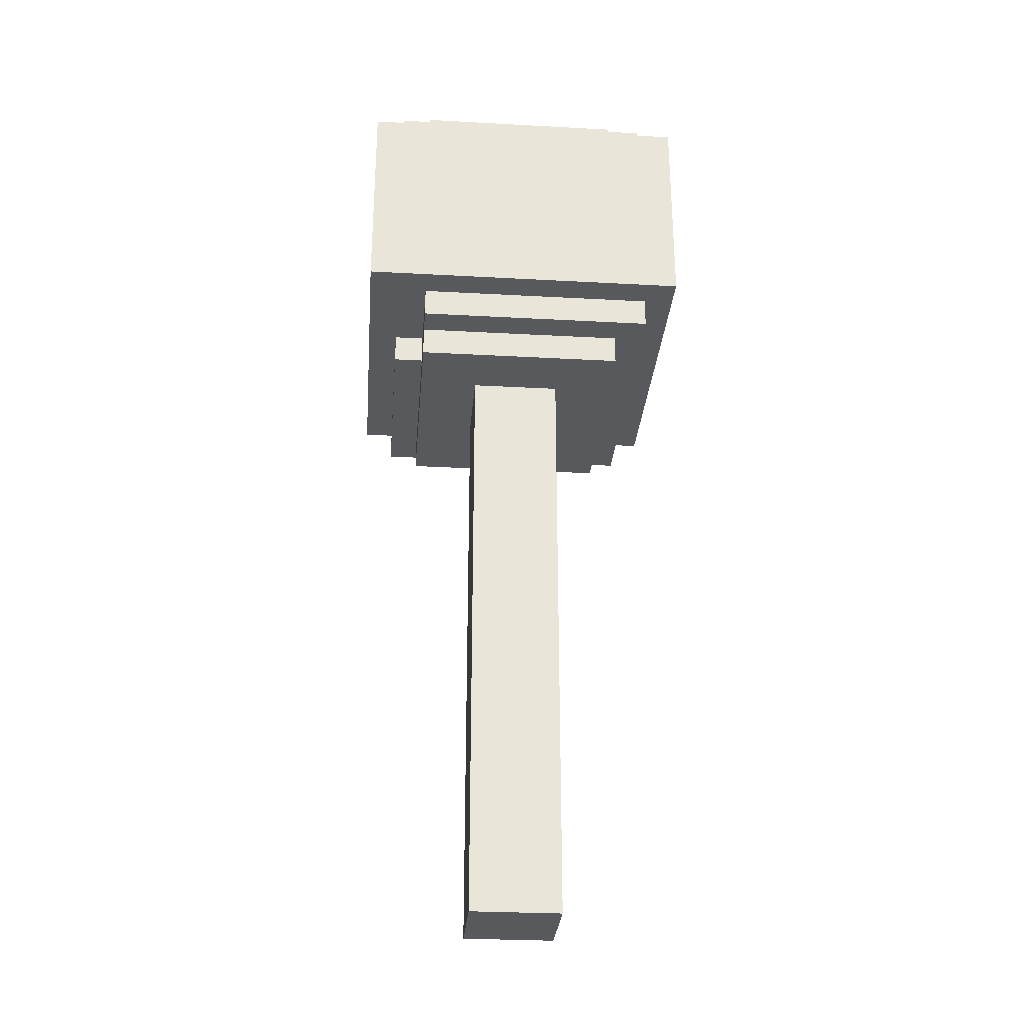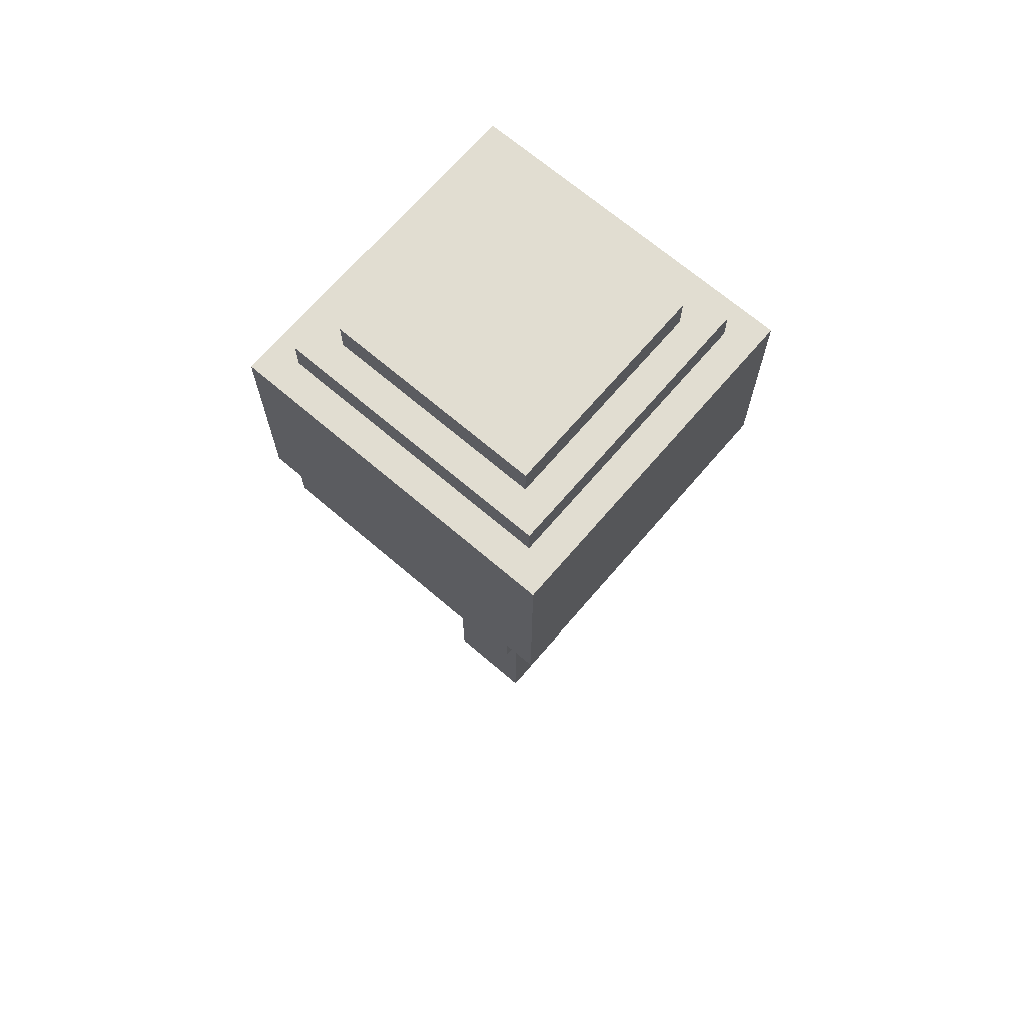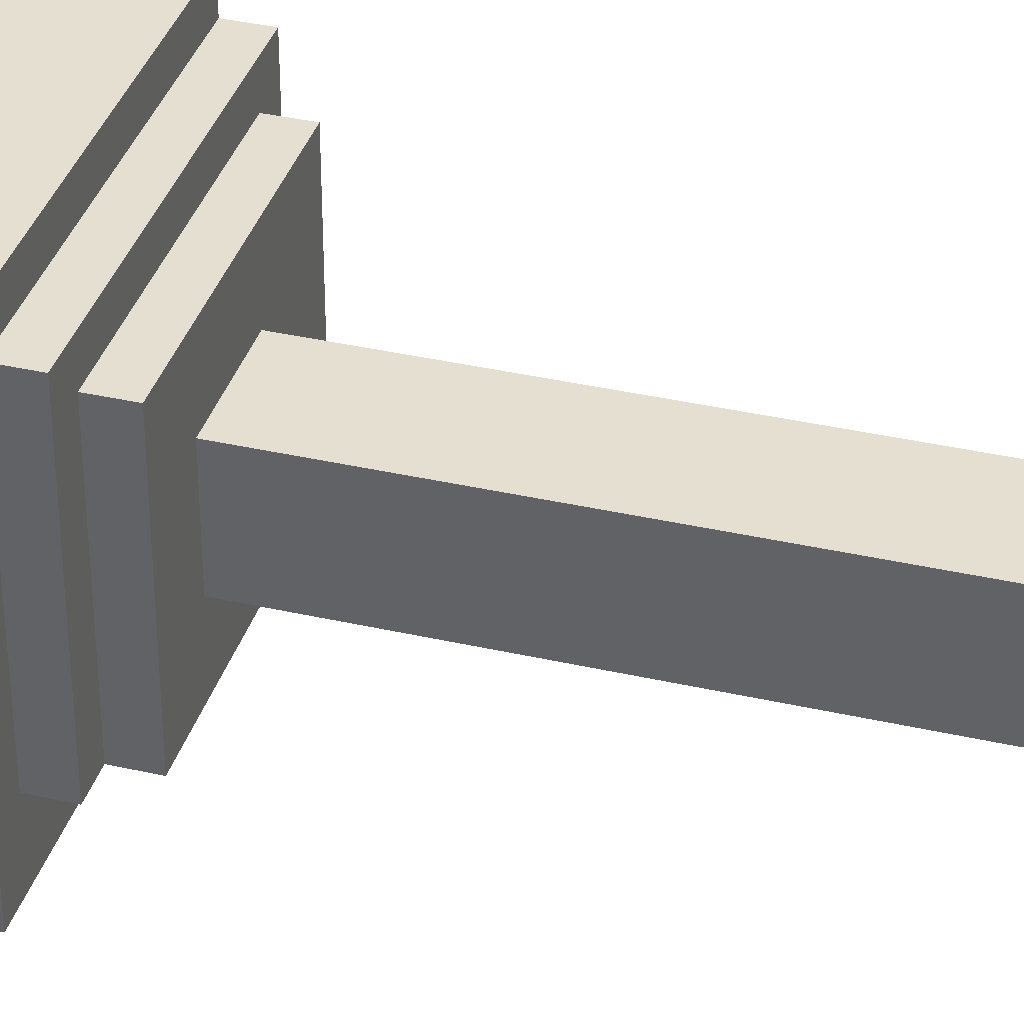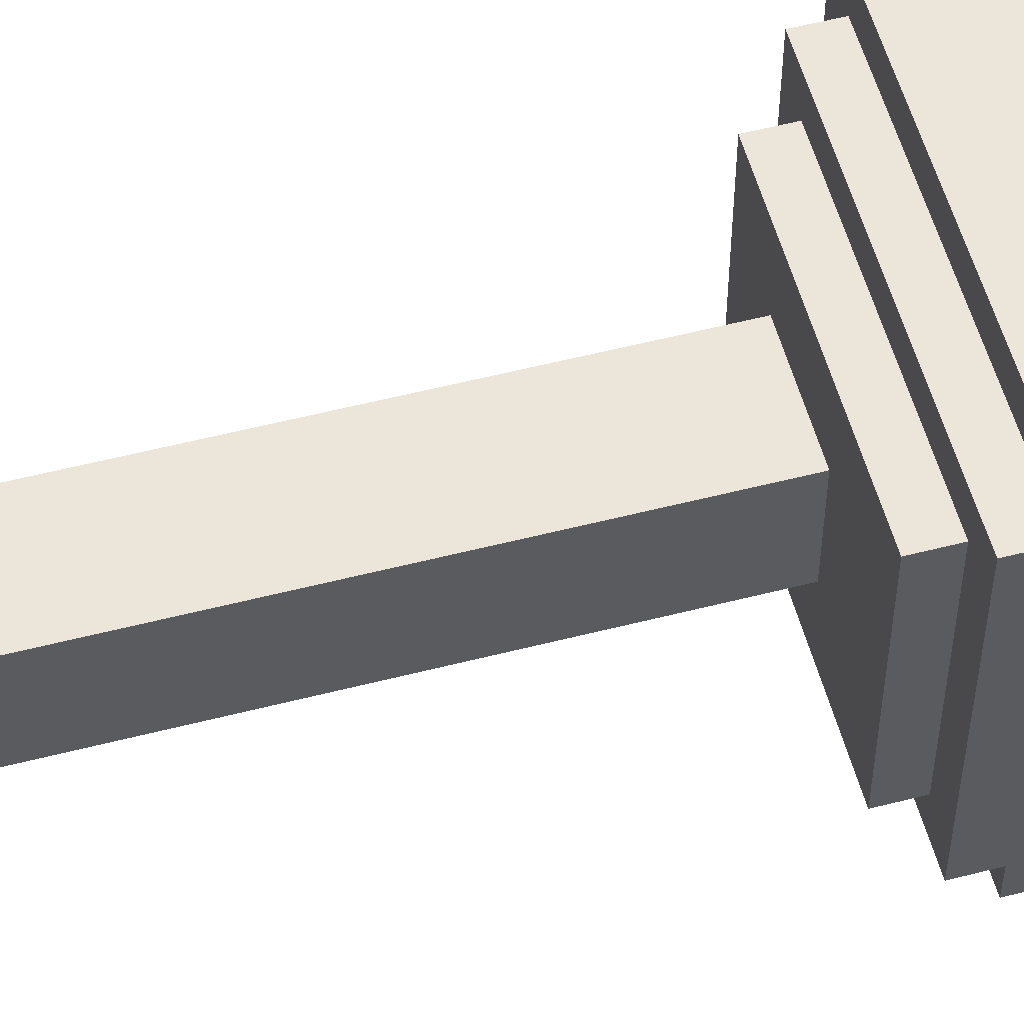
<metadata>
{"format":"obj","ext":"obj","renderer":"f3d","projection":"perspective","resolution":1024,"background":"white","views":[{"elev":-29.6,"azim":-94.6,"up":"+Y"},{"elev":68.8,"azim":130.6,"up":"+Y"},{"elev":36.7,"azim":-73.5,"up":"+Z"},{"elev":55.5,"azim":74.9,"up":"+Z"}]}
</metadata>
<code>
o
v -0.6 2.2 0.6
v -0.6 2.2 -0.5
v -0.6 2.3 0.5
v -0.6 2.3 0.3
v -0.6 2.3 -5.96e-08
v -0.6 2.3 -0.2
v -0.6 2.4 0.5
v -0.6 2.4 0.3
v -0.6 2.4 -5.96e-08
v -0.6 2.4 -0.2
v -0.6 2.4 -0.5
v -0.6 2.5 0.6
v -0.6 2.5 0.3
v -0.6 2.5 -0.2
v -0.6 2.5 -0.5
v -0.6 2.6 0.6
v -0.6 2.6 0.3
v -0.6 2.7 0.6
v -0.6 2.7 0.5
v -0.6 2.8 0.6
v -0.6 2.8 0.5
v -0.6 2.8 -5.96e-08
v -0.6 2.8 -0.5
v -0.6 2.9 0.6
v -0.6 2.9 -5.96e-08
v -0.6 2.9 -0.5
v -0.5 2.1 0.5
v -0.5 2.1 -0.3
v -0.5 2.2 0.5
v -0.5 2.2 -0.3
v -0.5 2.9 0.5
v -0.5 2.9 -5.96e-08
v -0.5 2.9 -0.4
v -0.5 3 0.5
v -0.5 3 -0.4
v -0.4 2 0.4
v -0.4 2 -0.2
v -0.4 2 -0.3
v -0.4 2.1 0.4
v -0.4 2.1 -0.2
v -0.4 2.1 -0.3
v -0.4 3 0.4
v -0.4 3 -0.3
v -0.4 3.1 0.4
v -0.4 3.1 -0.3
v -0.2 0 0.2
v -0.2 0 -0.1
v -0.2 0.1 0.2
v -0.2 0.1 -0.1
v -0.2 0.4 0.2
v -0.2 0.4 -0.1
v -0.2 0.7 0.2
v -0.2 0.7 -0.1
v -0.2 0.9 0.2
v -0.2 0.9 -0.1
v -0.2 1.1 0.2
v -0.2 1.1 -0.1
v -0.2 1.2 0.2
v -0.2 1.2 -0.1
v -0.2 1.5 0.2
v -0.2 1.5 -0.1
v -0.2 1.6 0.2
v -0.2 1.6 -0.1
v -0.2 1.7 0.2
v -0.2 1.7 -0.1
v -0.2 1.8 0.2
v -0.2 1.8 -0.1
v -0.2 2 0.2
v -0.2 2 -0.1
v -0.2 2.1 -0.3
v -0.2 2.1 -0.4
v -0.2 2.2 -0.3
v -0.2 2.2 -0.4
v 0.1 0 0.2
v 0.1 0 -0.1
v 0.1 0.1 0.2
v 0.1 0.1 -0.1
v 0.1 0.4 0.2
v 0.1 0.4 -0.1
v 0.1 0.7 0.2
v 0.1 0.7 -0.1
v 0.1 0.9 0.2
v 0.1 0.9 -0.1
v 0.1 1.1 0.2
v 0.1 1.1 -0.1
v 0.1 1.2 0.2
v 0.1 1.2 -0.1
v 0.1 1.5 0.2
v 0.1 1.5 -0.1
v 0.1 1.6 0.2
v 0.1 1.6 -0.1
v 0.1 1.7 0.2
v 0.1 1.7 -0.1
v 0.1 1.8 0.2
v 0.1 1.8 -0.1
v 0.1 2 0.2
v 0.1 2 -0.1
v 0.3 3 0.4
v 0.3 3 0.1
v 0.3 3 -0.3
v 0.3 3.1 0.4
v 0.3 3.1 0.1
v 0.3 3.1 -0.3
v 0.4 2 0.4
v 0.4 2 -0.3
v 0.4 2.1 0.4
v 0.4 2.1 -0.2
v 0.4 2.1 -0.3
v 0.4 2.9 0.5
v 0.4 2.9 -0.4
v 0.4 3 0.5
v 0.4 3 -0.4
v 0.5 2.1 0.5
v 0.5 2.1 -0.2
v 0.5 2.1 -0.3
v 0.5 2.1 -0.4
v 0.5 2.2 0.6
v 0.5 2.2 0.5
v 0.5 2.2 -0.1
v 0.5 2.2 -0.2
v 0.5 2.2 -0.3
v 0.5 2.2 -0.4
v 0.5 2.2 -0.5
v 0.5 2.3 -0.1
v 0.5 2.3 -0.5
v 0.5 2.6 0.6
v 0.5 2.6 0.1
v 0.5 2.6 -0.2
v 0.5 2.6 -0.5
v 0.5 2.7 0.6
v 0.5 2.7 0.1
v 0.5 2.7 -0.2
v 0.5 2.7 -0.5
v 0.5 2.9 0.6
v 0.5 2.9 -0.5
v -0.6 2.2 0.6
v -0.6 2.5 0.6
v -0.6 2.6 0.6
v -0.6 2.7 0.6
v -0.6 2.8 0.6
v -0.6 2.9 0.6
v -0.5 2.3 0.6
v -0.5 2.4 0.6
v -0.5 2.5 0.6
v -0.5 2.6 0.6
v -0.3 2.3 0.6
v -0.3 2.4 0.6
v -0.3 2.7 0.6
v -0.3 2.8 0.6
v -0.1 2.3 0.6
v -0.1 2.4 0.6
v -0.1 2.7 0.6
v -0.1 2.8 0.6
v 5.96e-08 2.3 0.6
v 5.96e-08 2.4 0.6
v 5.96e-08 2.6 0.6
v 5.96e-08 2.7 0.6
v 0.1 2.7 0.6
v 0.1 2.8 0.6
v 0.2 2.6 0.6
v 0.2 2.7 0.6
v 0.4 2.6 0.6
v 0.4 2.7 0.6
v 0.5 2.2 0.6
v 0.5 2.6 0.6
v 0.5 2.7 0.6
v 0.5 2.9 0.6
v -0.5 2.1 0.5
v -0.5 2.2 0.5
v -0.5 2.9 0.5
v -0.5 3 0.5
v 0.4 2.9 0.5
v 0.4 3 0.5
v 0.5 2.1 0.5
v 0.5 2.2 0.5
v -0.4 2 0.4
v -0.4 2.1 0.4
v -0.4 3 0.4
v -0.4 3.1 0.4
v -0.3 2 0.4
v -0.3 2.1 0.4
v 0.1 2 0.4
v 0.1 2.1 0.4
v 0.2 2 0.4
v 0.2 2.1 0.4
v 0.2 3 0.4
v 0.2 3.1 0.4
v 0.3 3 0.4
v 0.3 3.1 0.4
v 0.4 2 0.4
v 0.4 2.1 0.4
v -0.2 0 0.2
v -0.2 0.1 0.2
v -0.2 0.4 0.2
v -0.2 0.7 0.2
v -0.2 0.9 0.2
v -0.2 1.1 0.2
v -0.2 1.2 0.2
v -0.2 1.5 0.2
v -0.2 1.6 0.2
v -0.2 1.7 0.2
v -0.2 1.8 0.2
v -0.2 2 0.2
v 0.1 0 0.2
v 0.1 0.1 0.2
v 0.1 0.4 0.2
v 0.1 0.7 0.2
v 0.1 0.9 0.2
v 0.1 1.1 0.2
v 0.1 1.2 0.2
v 0.1 1.5 0.2
v 0.1 1.6 0.2
v 0.1 1.7 0.2
v 0.1 1.8 0.2
v 0.1 2 0.2
v -0.2 0 -0.1
v -0.2 0.1 -0.1
v -0.2 0.4 -0.1
v -0.2 0.7 -0.1
v -0.2 0.9 -0.1
v -0.2 1.1 -0.1
v -0.2 1.2 -0.1
v -0.2 1.5 -0.1
v -0.2 1.6 -0.1
v -0.2 1.7 -0.1
v -0.2 1.8 -0.1
v -0.2 2 -0.1
v 0.1 0 -0.1
v 0.1 0.1 -0.1
v 0.1 0.4 -0.1
v 0.1 0.7 -0.1
v 0.1 0.9 -0.1
v 0.1 1.1 -0.1
v 0.1 1.2 -0.1
v 0.1 1.5 -0.1
v 0.1 1.6 -0.1
v 0.1 1.7 -0.1
v 0.1 1.8 -0.1
v 0.1 2 -0.1
v -0.5 2.1 -0.3
v -0.5 2.2 -0.3
v -0.4 2 -0.3
v -0.4 2.1 -0.3
v -0.4 3 -0.3
v -0.4 3.1 -0.3
v -0.2 2.1 -0.3
v -0.2 2.2 -0.3
v 0.2 2 -0.3
v 0.2 2.1 -0.3
v 0.3 2 -0.3
v 0.3 2.1 -0.3
v 0.3 3 -0.3
v 0.3 3.1 -0.3
v 0.4 2 -0.3
v 0.4 2.1 -0.3
v -0.5 2.9 -0.4
v -0.5 3 -0.4
v -0.2 2.1 -0.4
v -0.2 2.2 -0.4
v 0.4 2.2 -0.4
v 0.4 2.9 -0.4
v 0.4 3 -0.4
v 0.5 2.1 -0.4
v 0.5 2.2 -0.4
v -0.6 2.2 -0.5
v -0.6 2.4 -0.5
v -0.6 2.5 -0.5
v -0.6 2.8 -0.5
v -0.6 2.9 -0.5
v -0.5 2.2 -0.5
v -0.5 2.4 -0.5
v -0.5 2.5 -0.5
v -0.5 2.8 -0.5
v -0.5 2.9 -0.5
v -0.4 2.2 -0.5
v -0.4 2.4 -0.5
v -0.4 2.6 -0.5
v -0.3 2.4 -0.5
v -0.3 2.6 -0.5
v -0.2 2.7 -0.5
v -0.2 2.8 -0.5
v -0.1 2.4 -0.5
v -0.1 2.5 -0.5
v 0.3 2.4 -0.5
v 0.3 2.5 -0.5
v 0.3 2.7 -0.5
v 0.3 2.8 -0.5
v 0.4 2.2 -0.5
v 0.4 2.3 -0.5
v 0.4 2.6 -0.5
v 0.4 2.7 -0.5
v 0.5 2.2 -0.5
v 0.5 2.3 -0.5
v 0.5 2.6 -0.5
v 0.5 2.7 -0.5
v 0.5 2.9 -0.5
v -0.2 0 0.2
v 0.1 0 0.2
v -0.2 0 -0.1
v 0.1 0 -0.1
v -0.4 2 0.4
v -0.3 2 0.4
v 0.1 2 0.4
v 0.2 2 0.4
v 0.4 2 0.4
v -0.2 2 0.2
v 0.1 2 0.2
v 0.2 2 0.2
v 0.2 2 -5.96e-08
v 0.3 2 -5.96e-08
v -0.2 2 -0.1
v 0.1 2 -0.1
v -0.4 2 -0.2
v -0.3 2 -0.2
v -0.4 2 -0.3
v 0.2 2 -0.3
v 0.3 2 -0.3
v 0.4 2 -0.3
v -0.5 2.1 0.5
v 0.5 2.1 0.5
v -0.4 2.1 0.4
v -0.3 2.1 0.4
v 0.1 2.1 0.4
v 0.2 2.1 0.4
v 0.4 2.1 0.4
v -0.4 2.1 -0.2
v 0.4 2.1 -0.2
v 0.5 2.1 -0.2
v -0.5 2.1 -0.3
v -0.4 2.1 -0.3
v -0.2 2.1 -0.3
v 0.2 2.1 -0.3
v 0.3 2.1 -0.3
v 0.4 2.1 -0.3
v 0.5 2.1 -0.3
v -0.2 2.1 -0.4
v 0.5 2.1 -0.4
v -0.6 2.2 0.6
v 0.5 2.2 0.6
v -0.5 2.2 0.5
v 0.5 2.2 0.5
v -0.5 2.2 -0.3
v -0.2 2.2 -0.3
v -0.5 2.2 -0.4
v -0.4 2.2 -0.4
v -0.2 2.2 -0.4
v 0.4 2.2 -0.4
v 0.5 2.2 -0.4
v -0.6 2.2 -0.5
v -0.5 2.2 -0.5
v -0.4 2.2 -0.5
v 0.4 2.2 -0.5
v 0.5 2.2 -0.5
v -0.6 2.9 0.6
v 0.5 2.9 0.6
v -0.5 2.9 0.5
v 0.4 2.9 0.5
v -0.6 2.9 -5.96e-08
v -0.5 2.9 -5.96e-08
v -0.5 2.9 -0.4
v 0.4 2.9 -0.4
v -0.6 2.9 -0.5
v -0.5 2.9 -0.5
v 0.5 2.9 -0.5
v -0.5 3 0.5
v 0.4 3 0.5
v -0.4 3 0.4
v 0.2 3 0.4
v 0.3 3 0.4
v 0.3 3 0.1
v -0.4 3 -0.3
v 0.3 3 -0.3
v -0.5 3 -0.4
v 0.4 3 -0.4
v -0.4 3.1 0.4
v 0.2 3.1 0.4
v 0.3 3.1 0.4
v 0.2 3.1 0.1
v 0.3 3.1 0.1
v -0.4 3.1 -0.3
v 0.3 3.1 -0.3
f 3 2 1
f 4 2 3
f 5 2 4
f 6 2 5
f 7 3 1
f 7 4 3
f 8 5 4
f 8 4 7
f 9 6 5
f 9 5 8
f 10 2 6
f 10 6 9
f 11 2 10
f 12 9 8
f 12 8 7
f 12 7 1
f 12 10 9
f 13 10 12
f 14 11 10
f 14 10 13
f 15 11 14
f 16 13 12
f 17 14 13
f 17 13 16
f 17 15 14
f 18 17 16
f 19 17 18
f 20 19 18
f 21 17 19
f 21 19 20
f 22 15 17
f 22 17 21
f 23 15 22
f 24 21 20
f 24 22 21
f 25 23 22
f 25 22 24
f 26 23 25
f 29 28 27
f 30 28 29
f 34 32 31
f 34 33 32
f 35 33 34
f 39 37 36
f 40 38 37
f 40 37 39
f 41 38 40
f 44 43 42
f 45 43 44
f 48 47 46
f 49 47 48
f 50 49 48
f 51 49 50
f 52 51 50
f 53 51 52
f 54 53 52
f 55 53 54
f 56 55 54
f 57 55 56
f 58 57 56
f 59 57 58
f 60 59 58
f 61 59 60
f 62 61 60
f 63 61 62
f 64 63 62
f 65 63 64
f 66 65 64
f 67 65 66
f 68 67 66
f 69 67 68
f 72 71 70
f 73 71 72
f 74 75 76
f 76 75 77
f 76 77 78
f 78 77 79
f 78 79 80
f 80 79 81
f 80 81 82
f 82 81 83
f 82 83 84
f 84 83 85
f 84 85 86
f 86 85 87
f 86 87 88
f 88 87 89
f 88 89 90
f 90 89 91
f 90 91 92
f 92 91 93
f 92 93 94
f 94 93 95
f 94 95 96
f 96 95 97
f 98 99 101
f 99 100 102
f 101 99 102
f 102 100 103
f 104 105 106
f 106 105 107
f 107 105 108
f 109 110 111
f 111 110 112
f 113 114 118
f 118 114 119
f 114 115 120
f 119 114 120
f 115 116 121
f 120 115 121
f 121 116 122
f 119 120 124
f 122 123 124
f 121 122 124
f 120 121 124
f 117 118 124
f 118 119 124
f 124 123 125
f 117 124 126
f 124 125 126
f 126 125 127
f 127 125 128
f 128 125 129
f 126 127 130
f 127 128 131
f 130 127 131
f 128 129 132
f 131 128 132
f 132 129 133
f 130 131 134
f 131 132 134
f 132 133 134
f 134 133 135
f 142 137 136
f 143 137 142
f 144 138 137
f 144 137 143
f 145 139 138
f 145 138 144
f 146 143 142
f 146 142 136
f 147 144 143
f 147 143 146
f 147 145 144
f 148 139 145
f 148 145 147
f 148 140 139
f 149 141 140
f 149 140 148
f 150 148 147
f 150 147 146
f 150 149 148
f 150 146 136
f 151 149 150
f 152 149 151
f 153 141 149
f 153 149 152
f 154 150 136
f 154 151 150
f 155 152 151
f 155 151 154
f 156 152 155
f 157 153 152
f 157 152 156
f 158 157 156
f 158 153 157
f 159 141 153
f 159 153 158
f 160 158 156
f 160 156 155
f 160 155 154
f 161 159 158
f 161 158 160
f 162 160 154
f 162 161 160
f 163 159 161
f 163 161 162
f 164 154 136
f 164 162 154
f 165 163 162
f 165 162 164
f 166 159 163
f 166 163 165
f 167 141 159
f 167 159 166
f 172 171 170
f 173 171 172
f 174 169 168
f 175 169 174
f 180 177 176
f 181 177 180
f 182 181 180
f 183 181 182
f 184 183 182
f 185 183 184
f 186 179 178
f 187 179 186
f 188 187 186
f 189 187 188
f 190 185 184
f 191 185 190
f 204 193 192
f 205 194 193
f 205 193 204
f 206 195 194
f 206 194 205
f 207 196 195
f 207 195 206
f 208 197 196
f 208 196 207
f 209 198 197
f 209 197 208
f 210 199 198
f 210 198 209
f 211 200 199
f 211 199 210
f 212 201 200
f 212 200 211
f 213 202 201
f 213 201 212
f 214 203 202
f 214 202 213
f 215 203 214
f 216 217 228
f 217 218 229
f 228 217 229
f 218 219 230
f 229 218 230
f 219 220 231
f 230 219 231
f 220 221 232
f 231 220 232
f 221 222 233
f 232 221 233
f 222 223 234
f 233 222 234
f 223 224 235
f 234 223 235
f 224 225 236
f 235 224 236
f 225 226 237
f 236 225 237
f 226 227 238
f 237 226 238
f 238 227 239
f 240 241 243
f 243 241 246
f 242 243 246
f 246 241 247
f 242 246 248
f 248 246 249
f 248 249 250
f 250 249 251
f 244 245 252
f 252 245 253
f 250 251 254
f 254 251 255
f 258 259 260
f 256 257 261
f 261 257 262
f 258 260 263
f 263 260 264
f 265 266 270
f 266 267 271
f 270 266 271
f 267 268 272
f 271 267 272
f 268 269 273
f 272 268 273
f 273 269 274
f 270 271 275
f 271 272 276
f 275 271 276
f 272 273 276
f 273 274 276
f 276 274 277
f 275 276 278
f 276 277 278
f 277 274 279
f 278 277 279
f 278 279 280
f 279 274 280
f 280 274 281
f 275 278 282
f 278 280 282
f 282 280 283
f 275 282 284
f 282 283 284
f 283 280 285
f 284 283 285
f 280 281 286
f 285 280 286
f 281 274 287
f 286 281 287
f 285 286 288
f 284 285 288
f 286 287 288
f 275 284 288
f 288 287 289
f 289 287 290
f 290 287 291
f 288 289 292
f 289 290 293
f 292 289 293
f 290 291 294
f 293 290 294
f 291 287 295
f 294 291 295
f 287 274 296
f 295 287 296
f 299 298 297
f 300 298 299
f 306 303 302
f 307 304 303
f 307 303 306
f 308 305 304
f 308 304 307
f 309 305 308
f 309 308 307
f 310 305 309
f 311 306 302
f 312 309 307
f 313 302 301
f 314 312 311
f 314 302 313
f 314 311 302
f 315 314 313
f 316 309 312
f 316 314 315
f 316 310 309
f 316 312 314
f 317 305 310
f 317 310 316
f 318 305 317
f 321 320 319
f 322 320 321
f 323 320 322
f 324 320 323
f 325 320 324
f 326 321 319
f 327 320 325
f 328 320 327
f 329 326 319
f 330 326 329
f 334 328 327
f 335 328 334
f 336 333 332
f 336 335 334
f 336 334 333
f 336 332 331
f 337 335 336
f 340 339 338
f 341 339 340
f 342 340 338
f 344 342 338
f 344 343 342
f 345 343 344
f 346 343 345
f 349 344 338
f 350 345 344
f 350 344 349
f 351 346 345
f 351 345 350
f 351 347 346
f 352 348 347
f 352 347 351
f 353 348 352
f 354 355 356
f 356 355 357
f 354 356 358
f 358 356 359
f 358 359 360
f 357 355 361
f 358 360 362
f 360 361 363
f 362 360 363
f 361 355 364
f 363 361 364
f 365 366 367
f 367 366 368
f 368 366 369
f 369 366 370
f 365 367 371
f 370 366 372
f 365 371 373
f 371 372 373
f 372 366 374
f 373 372 374
f 375 376 378
f 376 377 378
f 378 377 379
f 375 378 380
f 378 379 380
f 380 379 381

</code>
